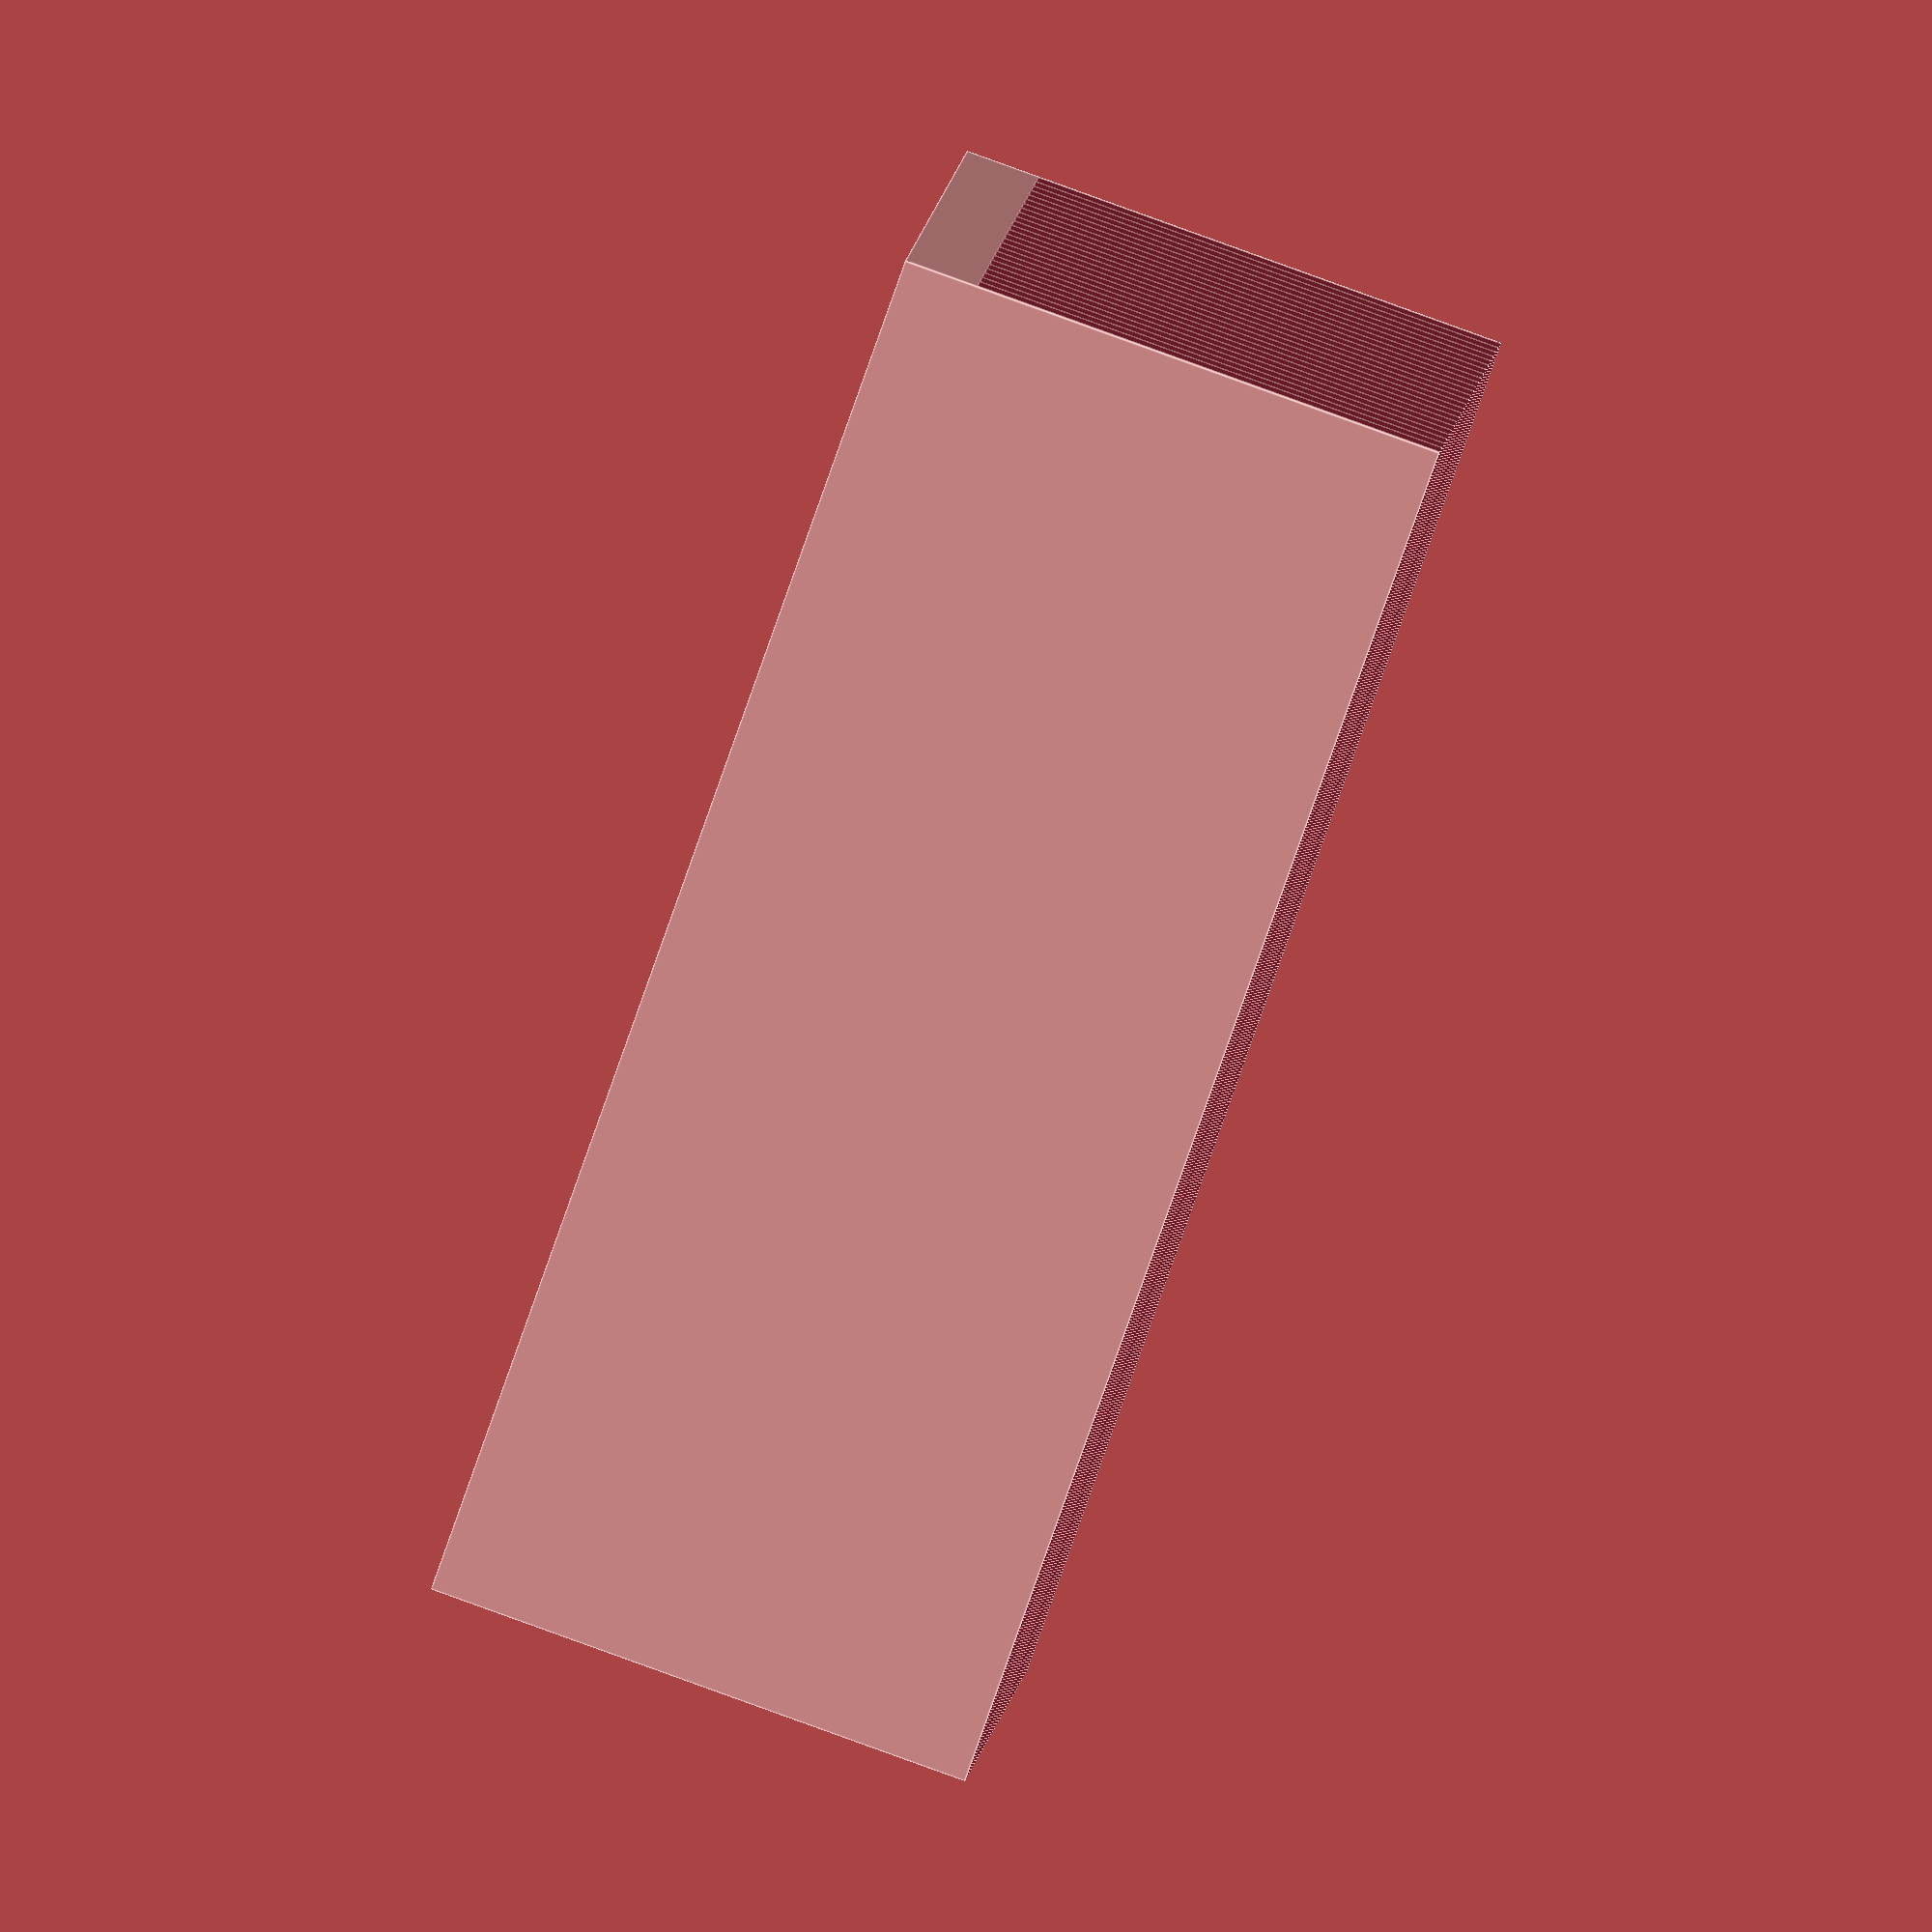
<openscad>
//BitAxeHex Heatsink
module heatsink() {
  difference() {
    translate([-45,-35.5,0]) cube([90,71,36]);

    // Center cutout
    translate([-50,-1,4.8]) cube([100,2,50]);

    // minus Y cutouts
    translate([-50,-3.8,4.8]) cube([100,2,50]);
    translate([-50,-6.6,4.8]) cube([100,2,50]);
    translate([-50,-9.4,4.8]) cube([100,2,50]);
    translate([-50,-12.2,4.8]) cube([100,2,50]);
    translate([-50,-15.0,4.8]) cube([100,2,50]);
    translate([-50,-17.8,4.8]) cube([100,2,50]);
    translate([-50,-20.6,4.8]) cube([100,2,50]);
    translate([-50,-23.4,4.8]) cube([100,2,50]);
    translate([-50,-26.2,4.8]) cube([100,2,50]);
    translate([-50,-29.0,4.8]) cube([100,2,50]);
    translate([-50,-31.8,4.8]) cube([100,2,50]);
    translate([-50,-34.6,4.8]) cube([100,2,50]);

    // plus Y cutouts
    translate([-50,1.8,4.8]) cube([100,2,50]);
    translate([-50,4.6,4.8]) cube([100,2,50]);
    translate([-50,7.4,4.8]) cube([100,2,50]);
    translate([-50,10.2,4.8]) cube([100,2,50]);
    translate([-50,13.0,4.8]) cube([100,2,50]);
    translate([-50,15.8,4.8]) cube([100,2,50]);
    translate([-50,18.6,4.8]) cube([100,2,50]);
    translate([-50,21.4,4.8]) cube([100,2,50]);
    translate([-50,24.2,4.8]) cube([100,2,50]);
    translate([-50,27.0,4.8]) cube([100,2,50]);
    translate([-50,29.8,4.8]) cube([100,2,50]);
    translate([-50,32.6,4.8]) cube([100,2,50]);

    // mounting holes
    translate([0,30.25,-0.1]) cylinder(r=1.1, h=5, $fn=24);
    translate([0,-30.25,-0.1]) cylinder(r=1.1, h=5, $fn=24);
    translate([28,30.25,-0.1]) cylinder(r=1.1, h=5, $fn=24);
    translate([28,-30.25,-0.1]) cylinder(r=1.1, h=5, $fn=24);
    translate([-28,30.25,-0.1]) cylinder(r=1.1, h=5, $fn=24);
    translate([-28,-30.25,-0.1]) cylinder(r=1.1, h=5, $fn=24);
  }
}

module drill_guide() {
  difference() {
    translate([-47.1,-36.65,28]) cube([94.2,73.3,10]);     
    translate([-45.1,-34.65,0]) cube([90.2,69.3,36]);
    // mounting holes
    translate([0,30.25,35]) cylinder(r=1.1, h=5, $fn=24);
    translate([0,-30.25,35]) cylinder(r=1.1, h=5, $fn=24);
    translate([28,30.25,35]) cylinder(r=1.1, h=5, $fn=24);
    translate([28,-30.25,35]) cylinder(r=1.1, h=5, $fn=24);
    translate([-28,30.25,35]) cylinder(r=1.1, h=5, $fn=24);
    translate([-28,-30.25,35]) cylinder(r=1.1, h=5, $fn=24);
  }    
}

// For modeling
heatsink();
//drill_guide();

// For printing
//translate([0,0,38]) rotate([0,180,0]) drill_guide();
</openscad>
<views>
elev=93.2 azim=170.6 roll=250.2 proj=o view=edges
</views>
